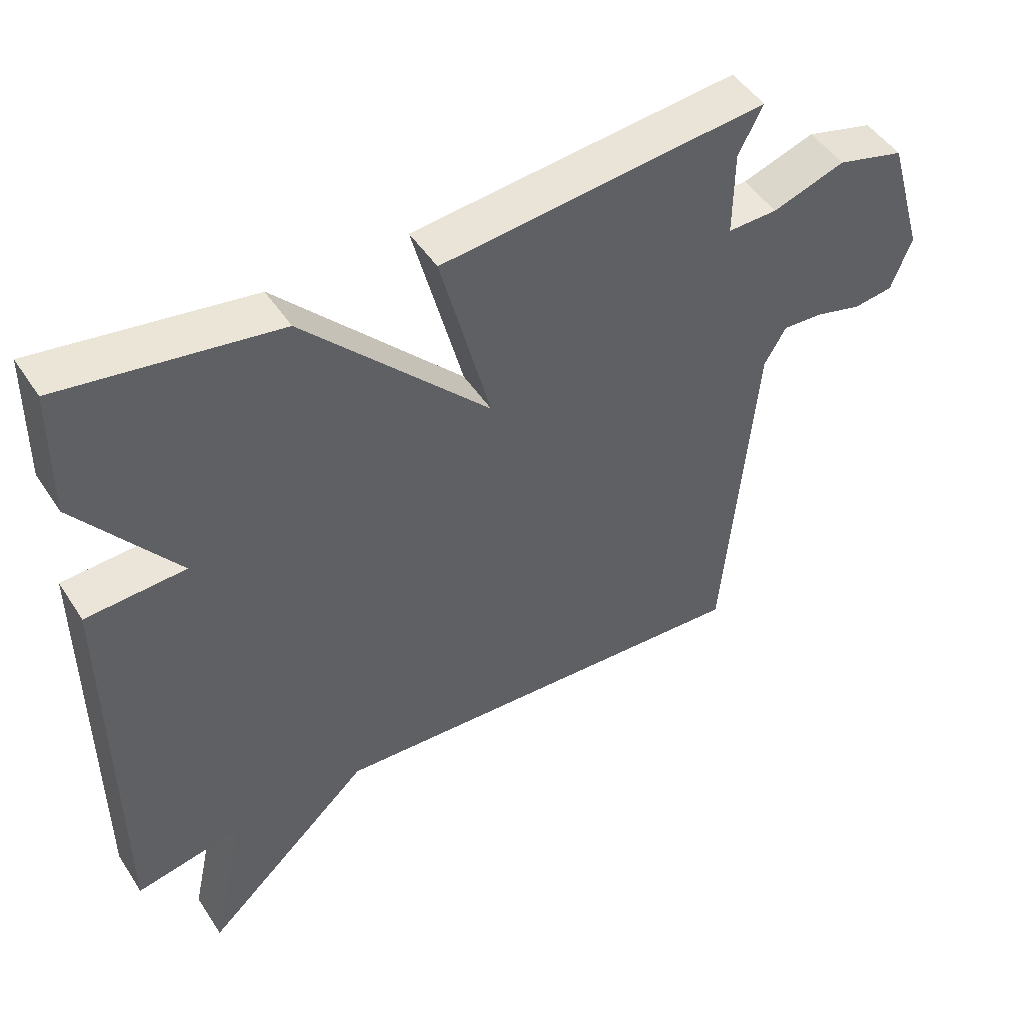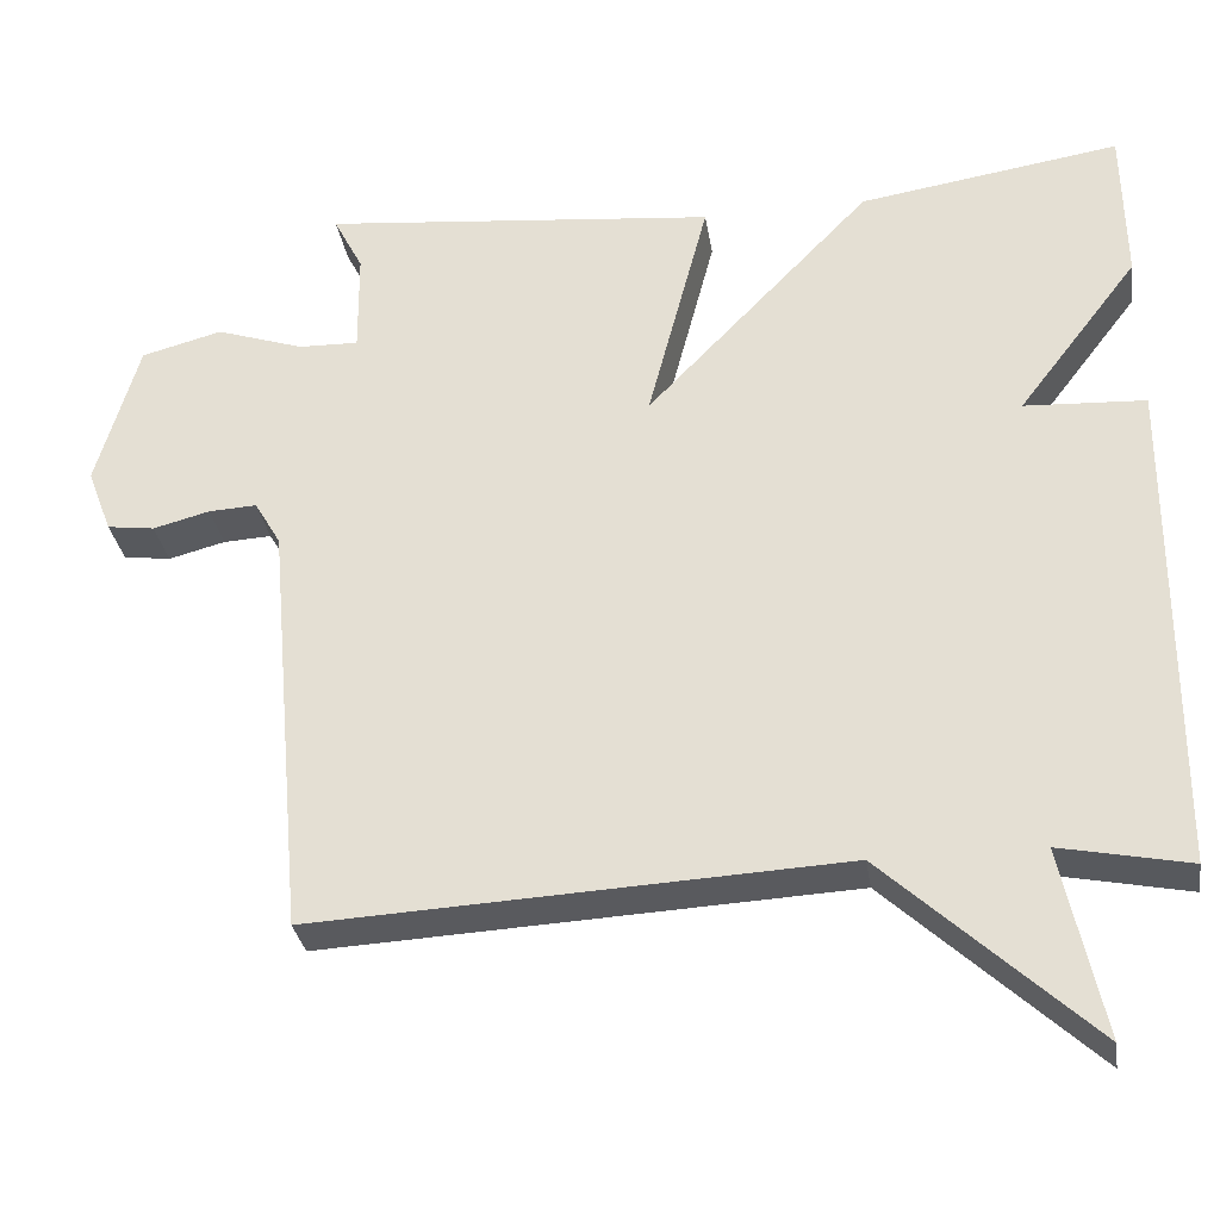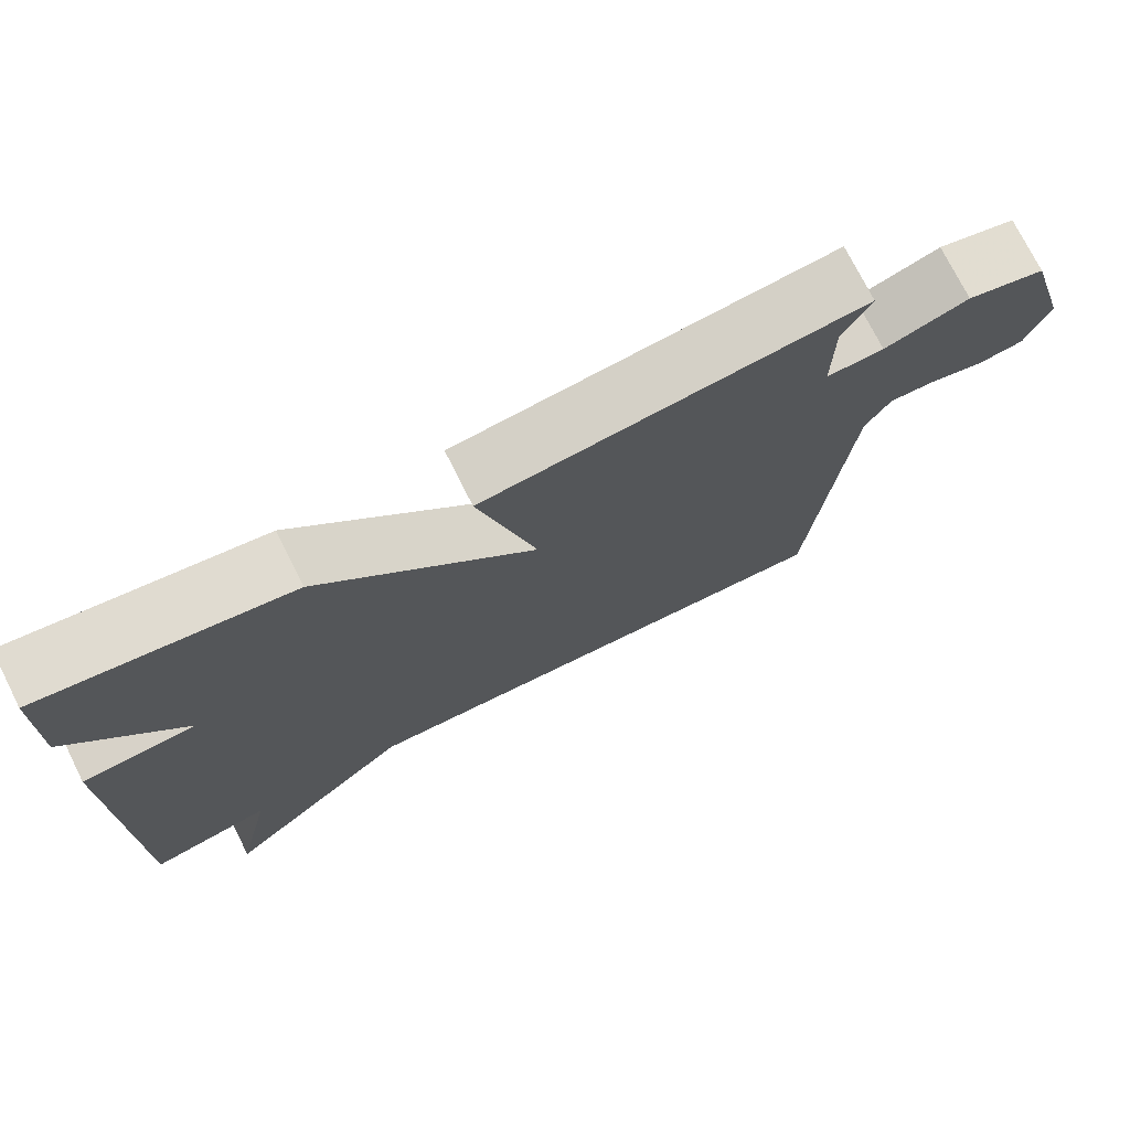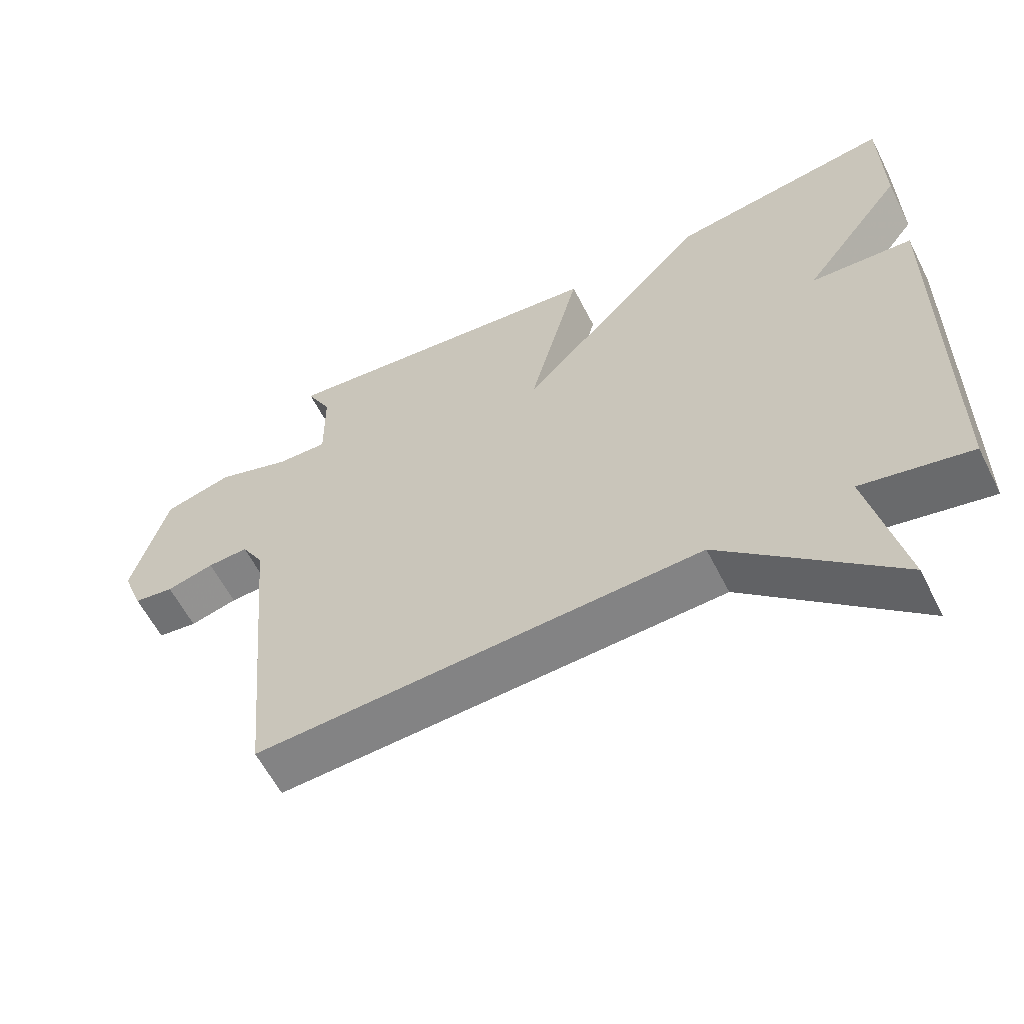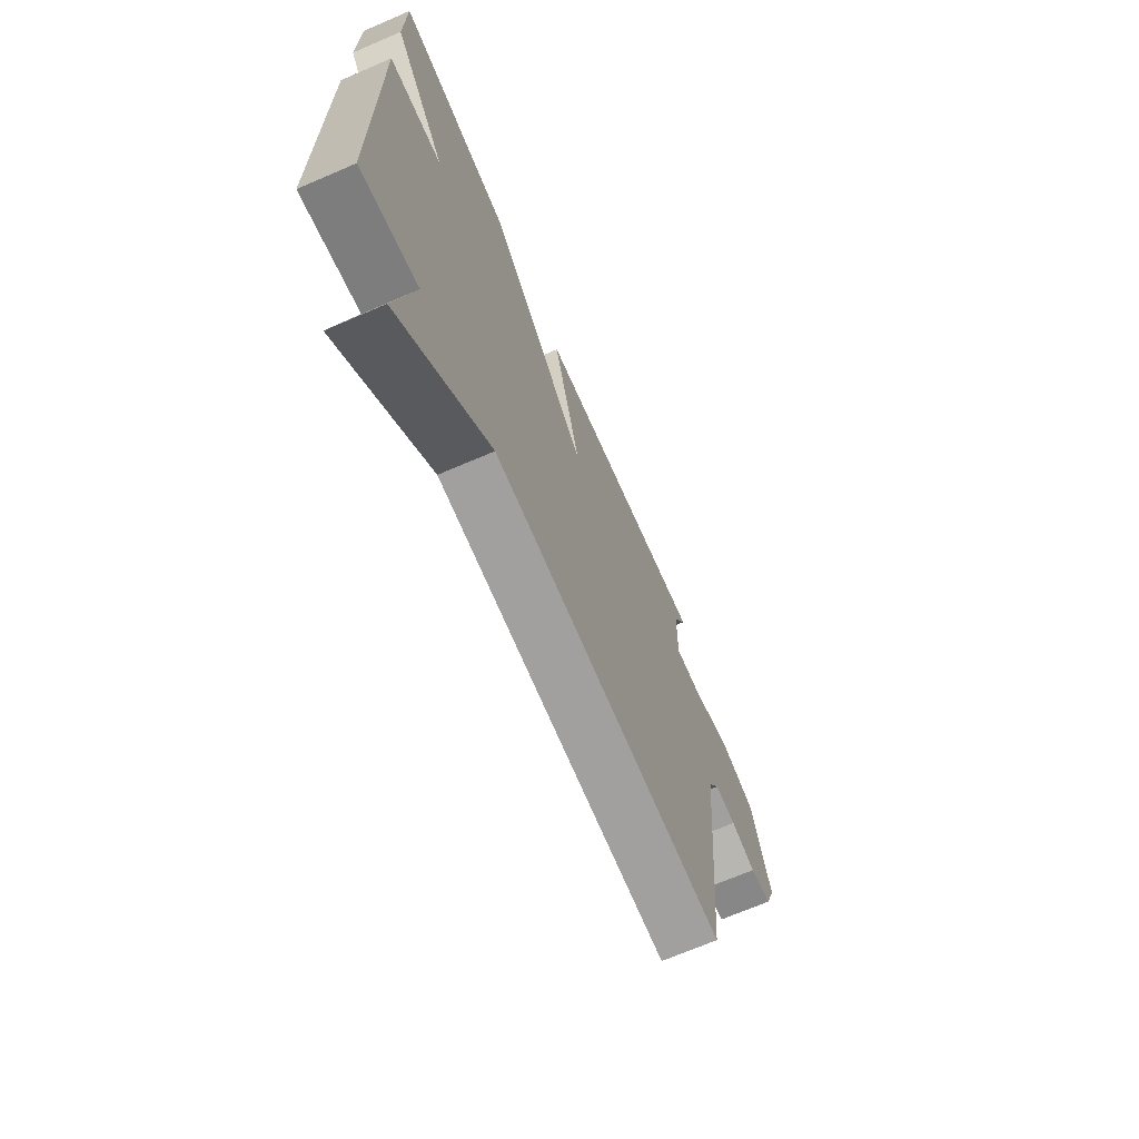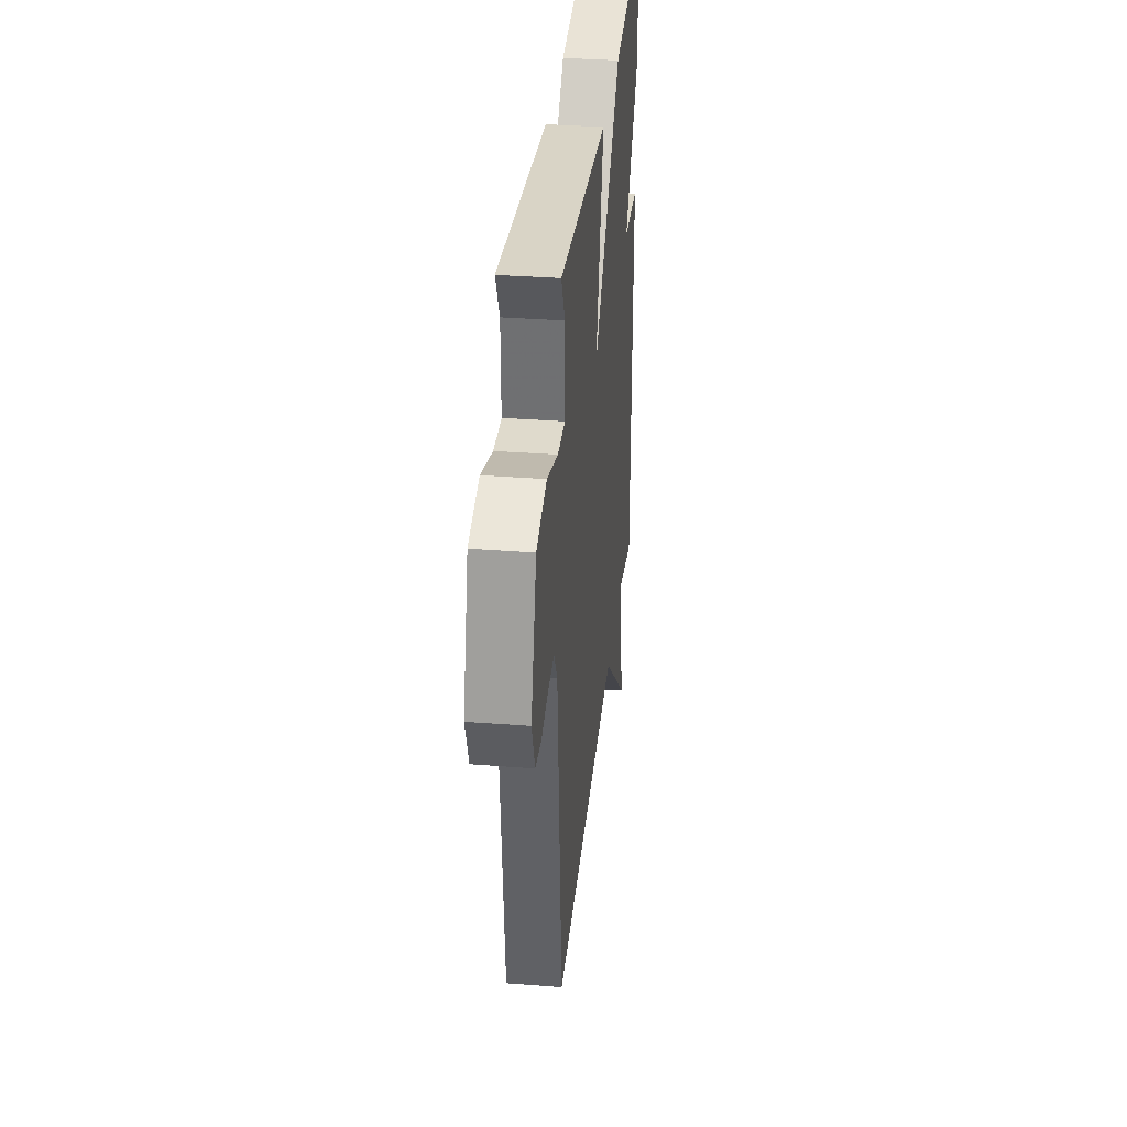
<metadata>
{"format":"obj","ext":"obj","renderer":"f3d","projection":"perspective","resolution":1024,"background":"white","views":[{"elev":47.8,"azim":-31.6,"up":"+Z"},{"elev":-31.5,"azim":-171.2,"up":"+Z"},{"elev":74.4,"azim":-26.6,"up":"+Z"},{"elev":-59.7,"azim":-153.2,"up":"+Z"},{"elev":-69.3,"azim":-66.7,"up":"+Z"},{"elev":34.0,"azim":96.0,"up":"+Z"}]}
</metadata>
<code>
v -0.5 0.07 -0.5
v -0.503 0.07 0.109
v -0.356 0.07 0.117
v -0.503 0.07 0.309
v -0.5 0.07 0.5
v -0.182 0.07 0.451
v 0.092 0.07 0.166
v 0.018 0.07 0.451
v 0.5 0.07 0.5
v 0.464 0.07 0.43
v 0.463 0.07 0.304
v 0.536 0.07 0.306
v 0.643 0.07 0.342
v 0.742 0.07 0.316
v 0.794 0.07 0.136
v 0.764 0.07 0.057
v 0.706 0.07 0.049
v 0.637 0.07 0.067
v 0.578 0.07 0.07
v 0.546 0.07 0.015
v 0.5 0.07 -0.5
v -0.143 0.07 -0.468
v -0.393 0.07 -0.699
v -0.343 0.07 -0.468
v -0.5 0 -0.5
v -0.503 0 0.109
v -0.356 0 0.117
v -0.503 0 0.309
v -0.5 0 0.5
v -0.182 0 0.451
v 0.092 0 0.166
v 0.018 0 0.451
v 0.5 0 0.5
v 0.464 0 0.43
v 0.463 0 0.304
v 0.536 0 0.306
v 0.643 0 0.342
v 0.742 0 0.316
v 0.794 0 0.136
v 0.764 0 0.057
v 0.706 0 0.049
v 0.637 0 0.067
v 0.578 0 0.07
v 0.546 0 0.015
v 0.5 0 -0.5
v -0.143 0 -0.468
v -0.393 0 -0.699
v -0.343 0 -0.468
f 22 23 24
f 20 21 22
f 19 20 22 24
f 16 17 18
f 15 16 18
f 14 15 18
f 13 14 18
f 12 13 18
f 11 12 18 19
f 7 8 9 10
f 7 10 11
f 5 6 7
f 4 5 7
f 3 4 7
f 1 2 3
f 24 1 3
f 19 24 3
f 7 11 19
f 3 7 19
f 48 47 46
f 46 45 44
f 48 46 44 43
f 42 41 40
f 42 40 39
f 42 39 38
f 42 38 37
f 42 37 36
f 43 42 36 35
f 34 33 32 31
f 35 34 31
f 31 30 29
f 31 29 28
f 31 28 27
f 27 26 25
f 27 25 48
f 27 48 43
f 43 35 31
f 43 31 27
f 1 25 26 2
f 2 26 27 3
f 3 27 28 4
f 4 28 29 5
f 5 29 30 6
f 6 30 31 7
f 7 31 32 8
f 8 32 33 9
f 9 33 34 10
f 10 34 35 11
f 11 35 36 12
f 12 36 37 13
f 13 37 38 14
f 14 38 39 15
f 15 39 40 16
f 16 40 41 17
f 17 41 42 18
f 18 42 43 19
f 19 43 44 20
f 20 44 45 21
f 21 45 46 22
f 22 46 47 23
f 23 47 48 24
f 24 48 25 1

</code>
